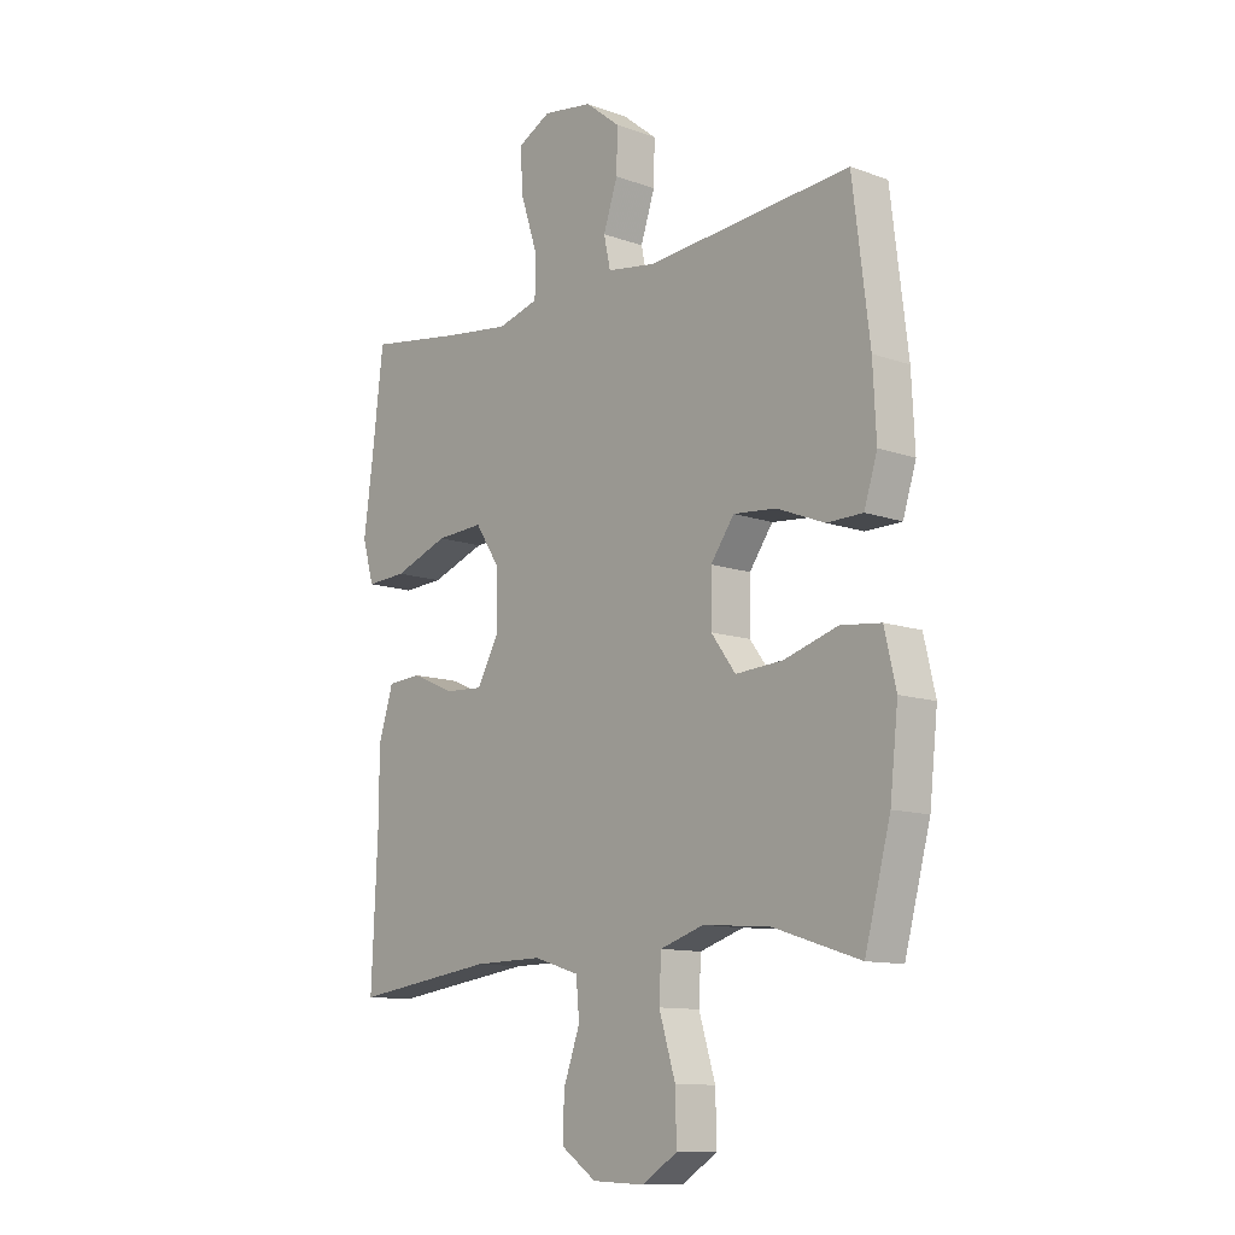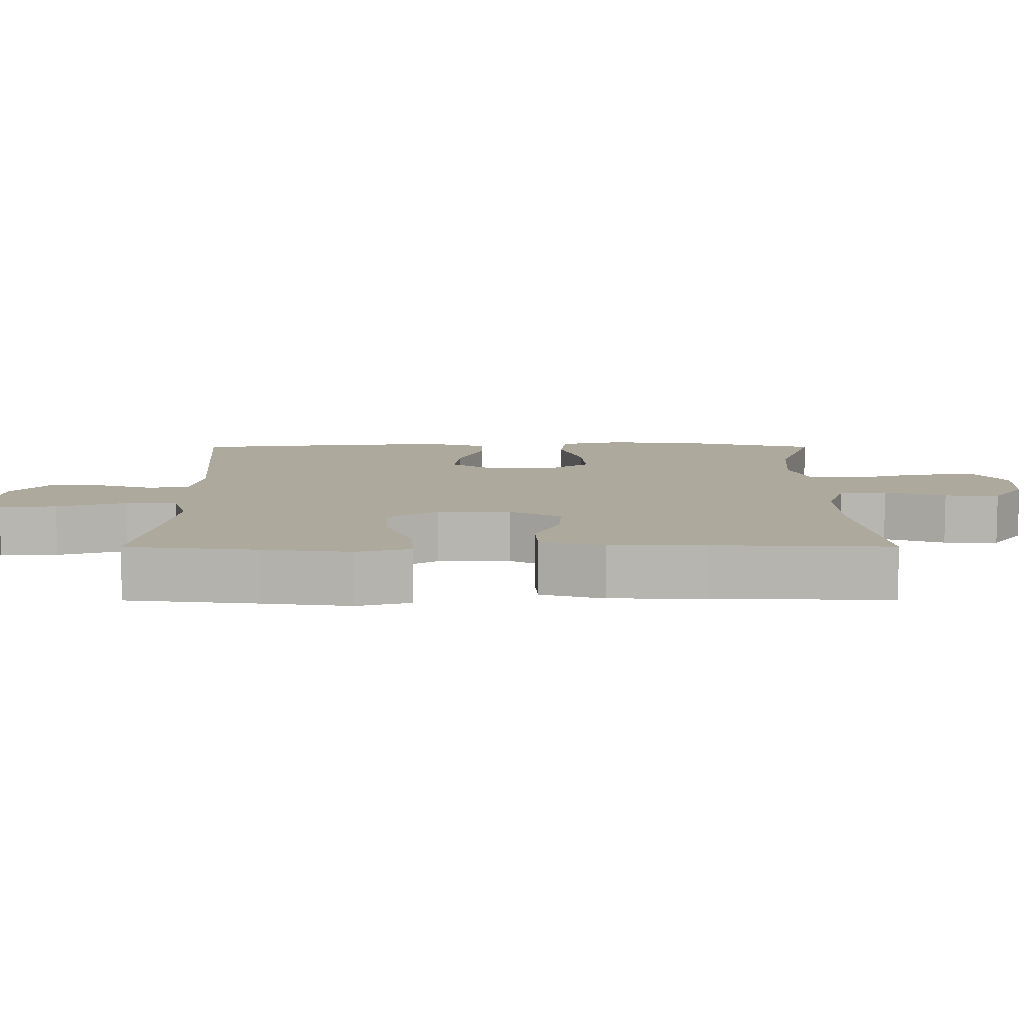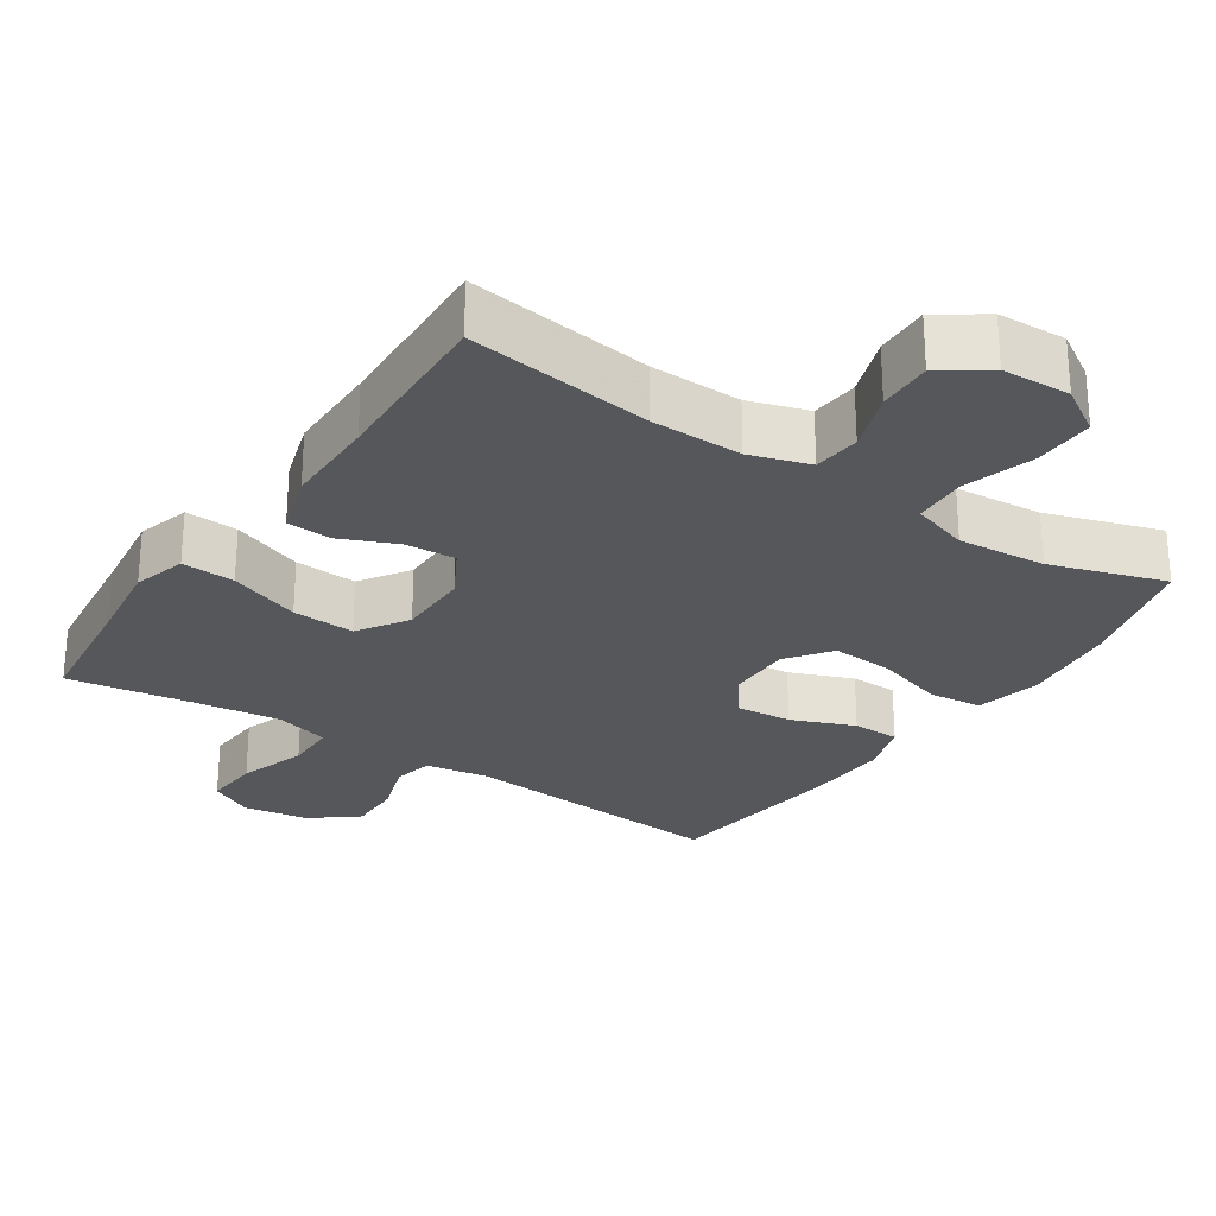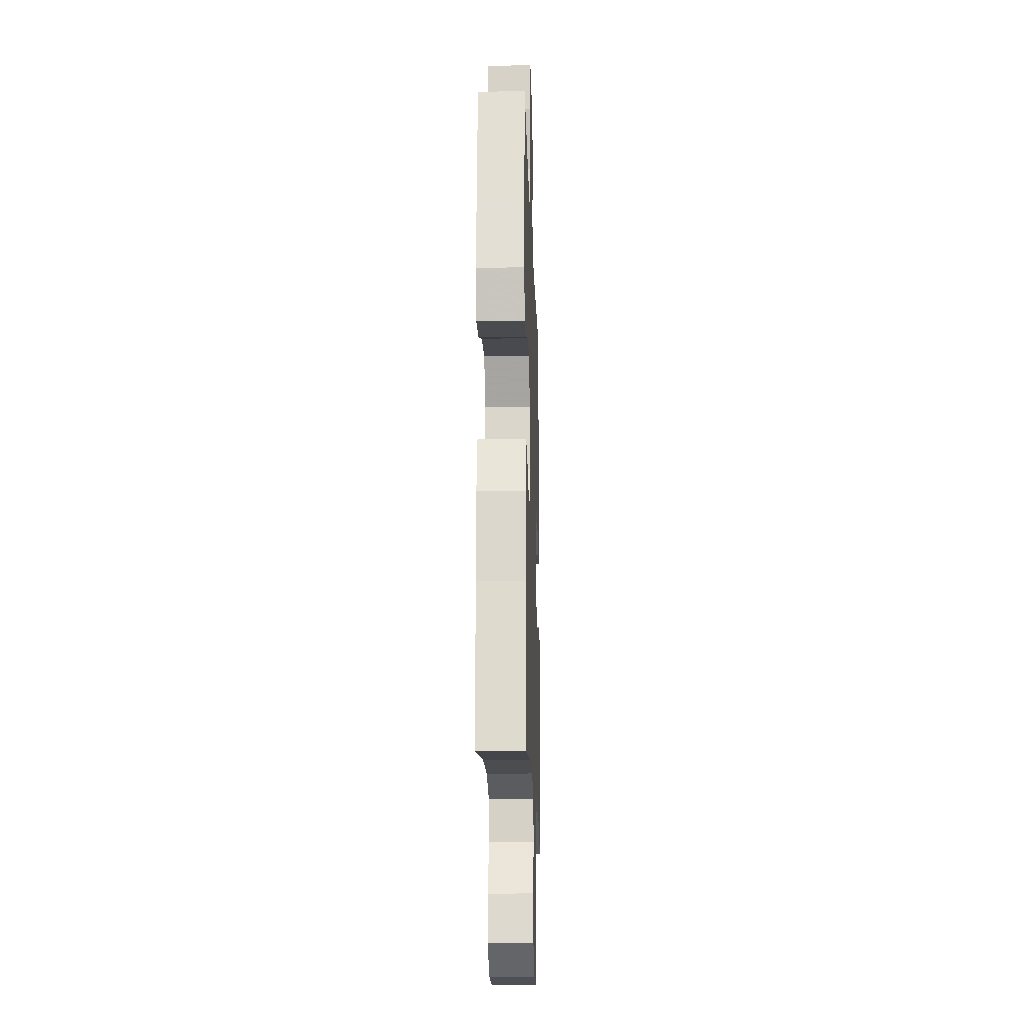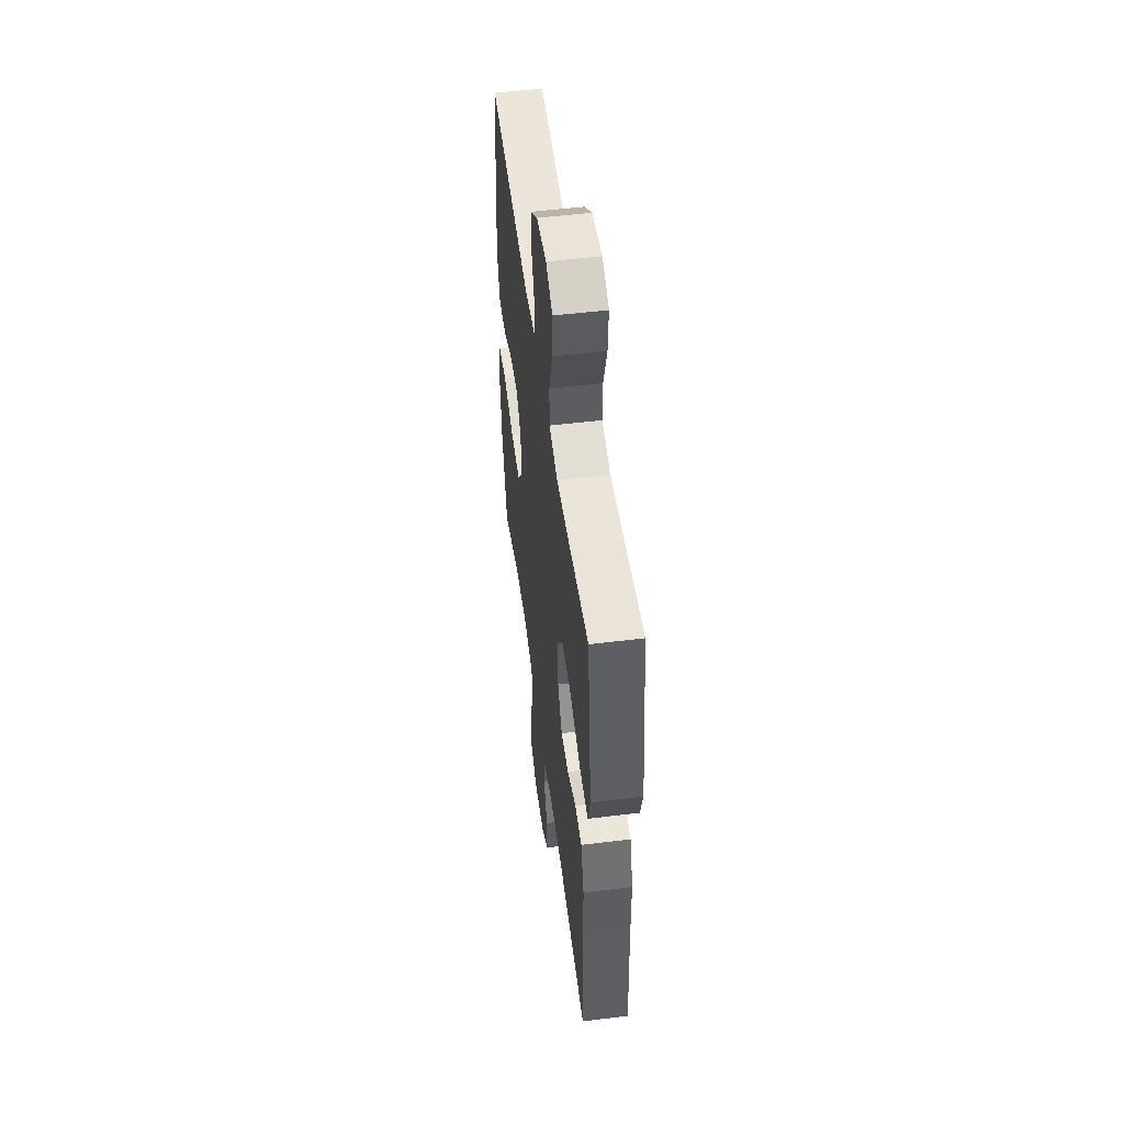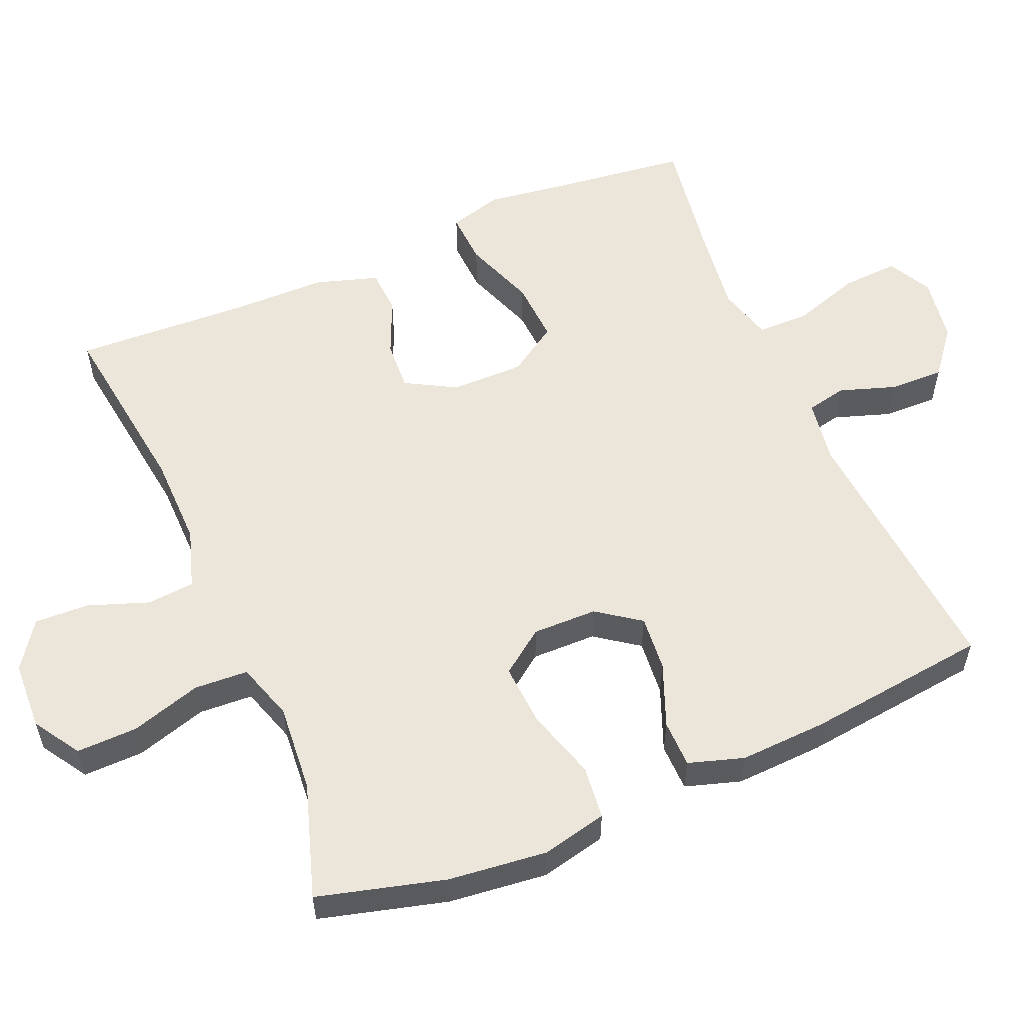
<metadata>
{"format":"obj","ext":"obj","renderer":"f3d","projection":"perspective","resolution":1024,"background":"white","views":[{"elev":-11.4,"azim":-131.1,"up":"+Z"},{"elev":8.9,"azim":89.9,"up":"+Y"},{"elev":-26.6,"azim":146.2,"up":"+Y"},{"elev":-16.9,"azim":91.8,"up":"+Z"},{"elev":52.5,"azim":82.5,"up":"+Z"},{"elev":56.1,"azim":-113.0,"up":"+Y"}]}
</metadata>
<code>
v -0.5 0.07 -0.5
v -0.547 0.07 -0.323
v -0.562 0.07 -0.186
v -0.541 0.07 -0.095
v -0.467 0.07 -0.087
v -0.369 0.07 -0.117
v -0.282 0.07 -0.123
v -0.237 0.07 -0.062
v -0.238 0.07 0.028
v -0.281 0.07 0.088
v -0.359 0.07 0.081
v -0.447 0.07 0.046
v -0.513 0.07 0.047
v -0.537 0.07 0.124
v -0.531 0.07 0.246
v -0.5 0.07 0.5
v -0.125 0.07 0.468
v -0.036 0.07 0.482
v -0.024 0.07 0.538
v -0.05 0.07 0.616
v -0.052 0.07 0.692
v 0.012 0.07 0.743
v 0.103 0.07 0.757
v 0.164 0.07 0.725
v 0.159 0.07 0.646
v 0.128 0.07 0.551
v 0.129 0.07 0.479
v 0.205 0.07 0.458
v 0.323 0.07 0.473
v 0.5 0.07 0.5
v 0.522 0.07 0.317
v 0.538 0.07 0.198
v 0.517 0.07 0.124
v 0.443 0.07 0.128
v 0.343 0.07 0.165
v 0.256 0.07 0.17
v 0.211 0.07 0.101
v 0.211 0.07 -0.001
v 0.25 0.07 -0.071
v 0.32 0.07 -0.067
v 0.399 0.07 -0.033
v 0.461 0.07 -0.037
v 0.488 0.07 -0.124
v 0.489 0.07 -0.257
v 0.5 0.07 -0.5
v 0.242 0.07 -0.465
v 0.115 0.07 -0.463
v 0.032 0.07 -0.489
v 0.026 0.07 -0.555
v 0.056 0.07 -0.639
v 0.059 0.07 -0.715
v -0.006 0.07 -0.76
v -0.101 0.07 -0.764
v -0.166 0.07 -0.723
v -0.164 0.07 -0.638
v -0.134 0.07 -0.54
v -0.138 0.07 -0.465
v -0.218 0.07 -0.439
v -0.341 0.07 -0.449
v -0.5 0 -0.5
v -0.547 0 -0.323
v -0.562 0 -0.186
v -0.541 0 -0.095
v -0.467 0 -0.087
v -0.369 0 -0.117
v -0.282 0 -0.123
v -0.237 0 -0.062
v -0.238 0 0.028
v -0.281 0 0.088
v -0.359 0 0.081
v -0.447 0 0.046
v -0.513 0 0.047
v -0.537 0 0.124
v -0.531 0 0.246
v -0.5 0 0.5
v -0.125 0 0.468
v -0.036 0 0.482
v -0.024 0 0.538
v -0.05 0 0.616
v -0.052 0 0.692
v 0.012 0 0.743
v 0.103 0 0.757
v 0.164 0 0.725
v 0.159 0 0.646
v 0.128 0 0.551
v 0.129 0 0.479
v 0.205 0 0.458
v 0.323 0 0.473
v 0.5 0 0.5
v 0.522 0 0.317
v 0.538 0 0.198
v 0.517 0 0.124
v 0.443 0 0.128
v 0.343 0 0.165
v 0.256 0 0.17
v 0.211 0 0.101
v 0.211 0 -0.001
v 0.25 0 -0.071
v 0.32 0 -0.067
v 0.399 0 -0.033
v 0.461 0 -0.037
v 0.488 0 -0.124
v 0.489 0 -0.257
v 0.5 0 -0.5
v 0.242 0 -0.465
v 0.115 0 -0.463
v 0.032 0 -0.489
v 0.026 0 -0.555
v 0.056 0 -0.639
v 0.059 0 -0.715
v -0.006 0 -0.76
v -0.101 0 -0.764
v -0.166 0 -0.723
v -0.164 0 -0.638
v -0.134 0 -0.54
v -0.138 0 -0.465
v -0.218 0 -0.439
v -0.341 0 -0.449
f 54 55 56
f 53 54 56
f 52 53 56
f 51 52 56
f 50 51 56
f 49 50 56
f 48 49 56 57
f 47 48 57 58
f 44 45 46
f 46 47 58
f 44 46 58
f 43 44 58
f 42 43 58
f 41 42 58
f 40 41 58
f 33 34 35
f 32 33 35
f 31 32 35
f 31 35 36
f 30 31 36
f 29 30 36
f 28 29 36 37
f 24 25 26
f 23 24 26
f 22 23 26
f 21 22 26
f 20 21 26
f 19 20 26
f 18 19 26 27
f 28 37 38
f 27 28 38
f 18 27 38
f 17 18 38
f 15 16 17
f 14 15 17
f 13 14 17
f 12 13 17
f 11 12 17
f 4 5 6
f 3 4 6
f 2 3 6
f 1 2 6
f 59 1 6
f 59 6 7
f 58 59 7
f 40 58 7
f 39 40 7
f 38 39 7 8
f 17 38 8 9
f 10 11 17
f 9 10 17
f 115 114 113
f 115 113 112
f 115 112 111
f 115 111 110
f 115 110 109
f 115 109 108
f 116 115 108 107
f 117 116 107 106
f 105 104 103
f 117 106 105
f 117 105 103
f 117 103 102
f 117 102 101
f 117 101 100
f 117 100 99
f 94 93 92
f 94 92 91
f 94 91 90
f 95 94 90
f 95 90 89
f 95 89 88
f 96 95 88 87
f 85 84 83
f 85 83 82
f 85 82 81
f 85 81 80
f 85 80 79
f 85 79 78
f 86 85 78 77
f 97 96 87
f 97 87 86
f 97 86 77
f 97 77 76
f 76 75 74
f 76 74 73
f 76 73 72
f 76 72 71
f 76 71 70
f 65 64 63
f 65 63 62
f 65 62 61
f 65 61 60
f 65 60 118
f 66 65 118
f 66 118 117
f 66 117 99
f 66 99 98
f 67 66 98 97
f 68 67 97 76
f 76 70 69
f 76 69 68
f 1 60 61 2
f 2 61 62 3
f 3 62 63 4
f 4 63 64 5
f 5 64 65 6
f 6 65 66 7
f 7 66 67 8
f 8 67 68 9
f 9 68 69 10
f 10 69 70 11
f 11 70 71 12
f 12 71 72 13
f 13 72 73 14
f 14 73 74 15
f 15 74 75 16
f 16 75 76 17
f 17 76 77 18
f 18 77 78 19
f 19 78 79 20
f 20 79 80 21
f 21 80 81 22
f 22 81 82 23
f 23 82 83 24
f 24 83 84 25
f 25 84 85 26
f 26 85 86 27
f 27 86 87 28
f 28 87 88 29
f 29 88 89 30
f 30 89 90 31
f 31 90 91 32
f 32 91 92 33
f 33 92 93 34
f 34 93 94 35
f 35 94 95 36
f 36 95 96 37
f 37 96 97 38
f 38 97 98 39
f 39 98 99 40
f 40 99 100 41
f 41 100 101 42
f 42 101 102 43
f 43 102 103 44
f 44 103 104 45
f 45 104 105 46
f 46 105 106 47
f 47 106 107 48
f 48 107 108 49
f 49 108 109 50
f 50 109 110 51
f 51 110 111 52
f 52 111 112 53
f 53 112 113 54
f 54 113 114 55
f 55 114 115 56
f 56 115 116 57
f 57 116 117 58
f 58 117 118 59
f 59 118 60 1

</code>
